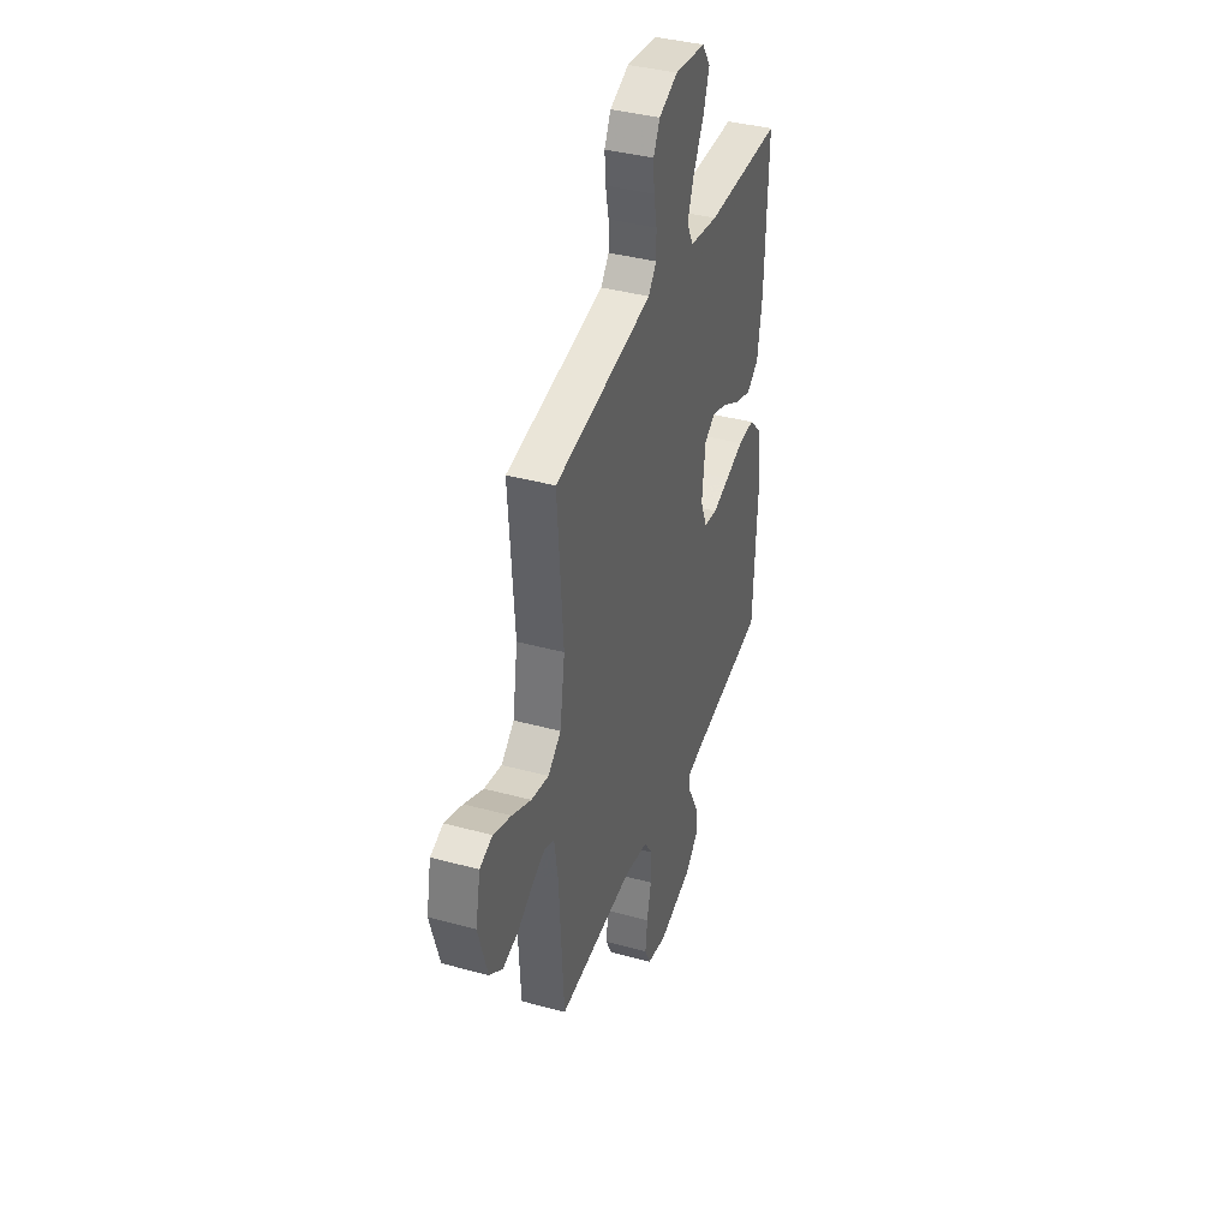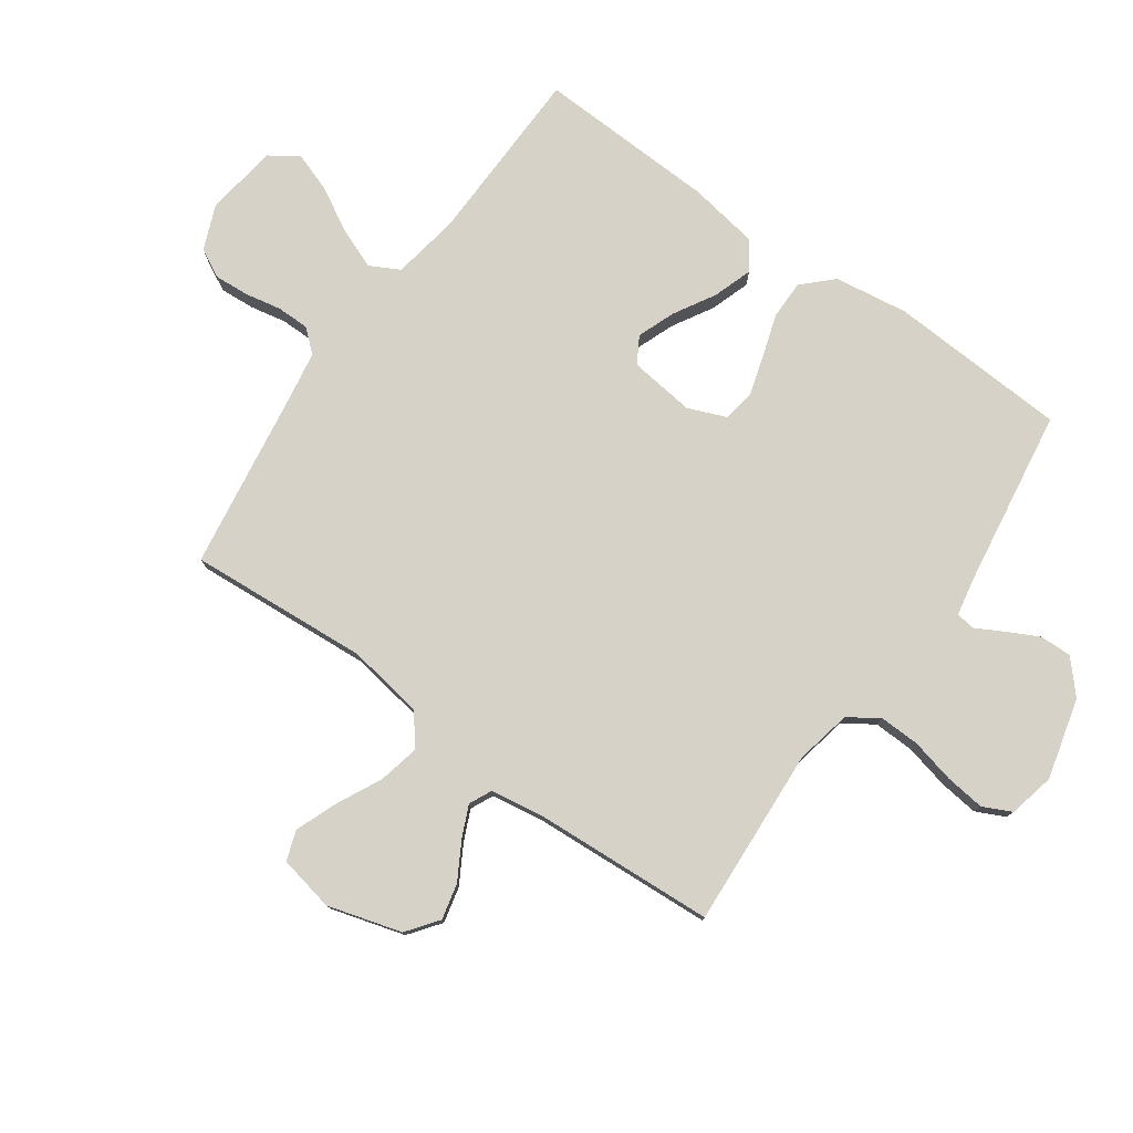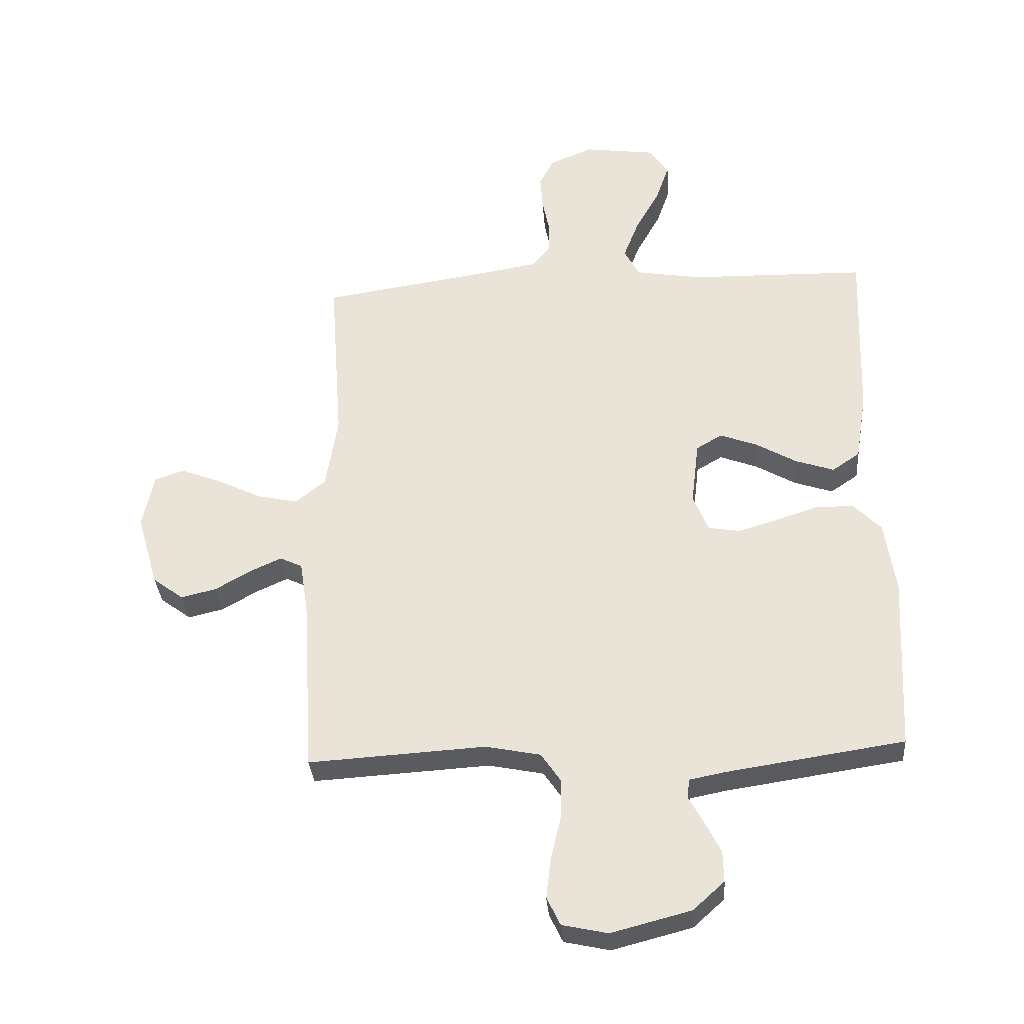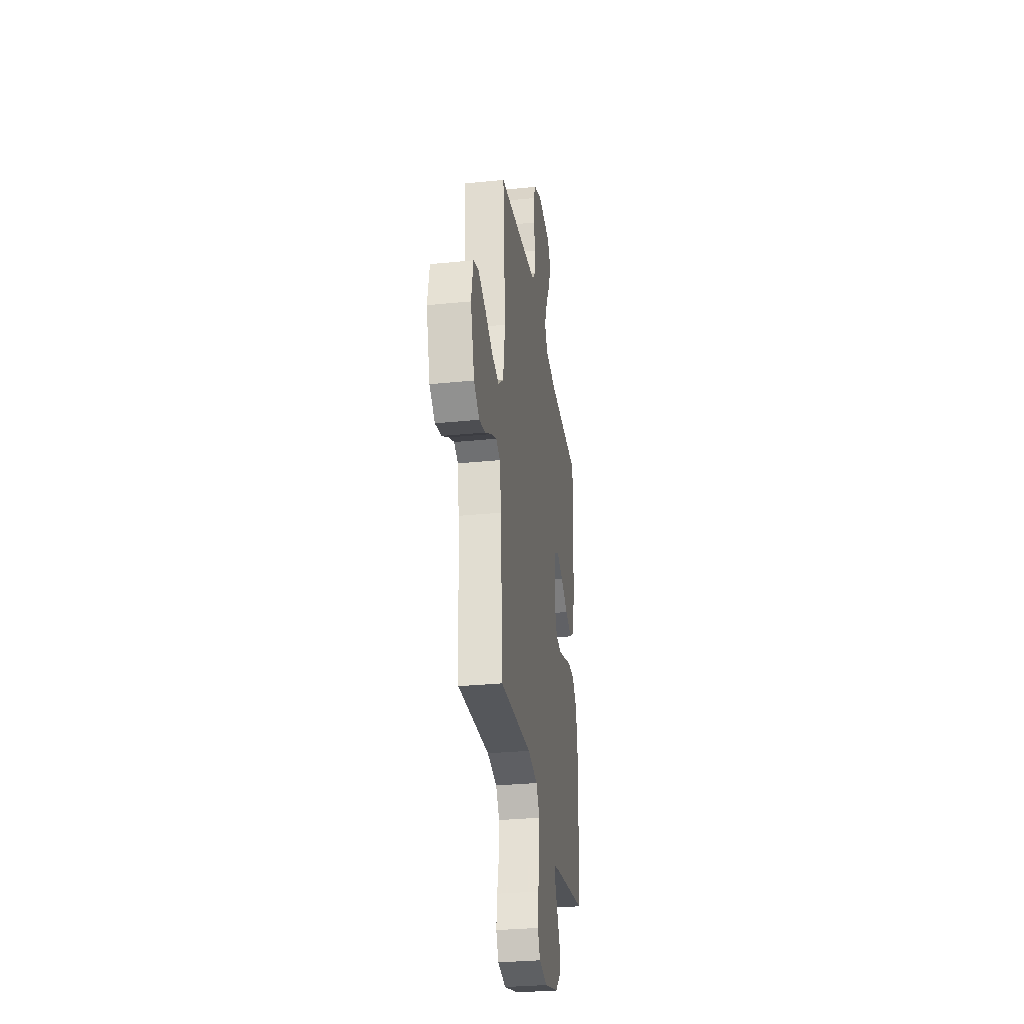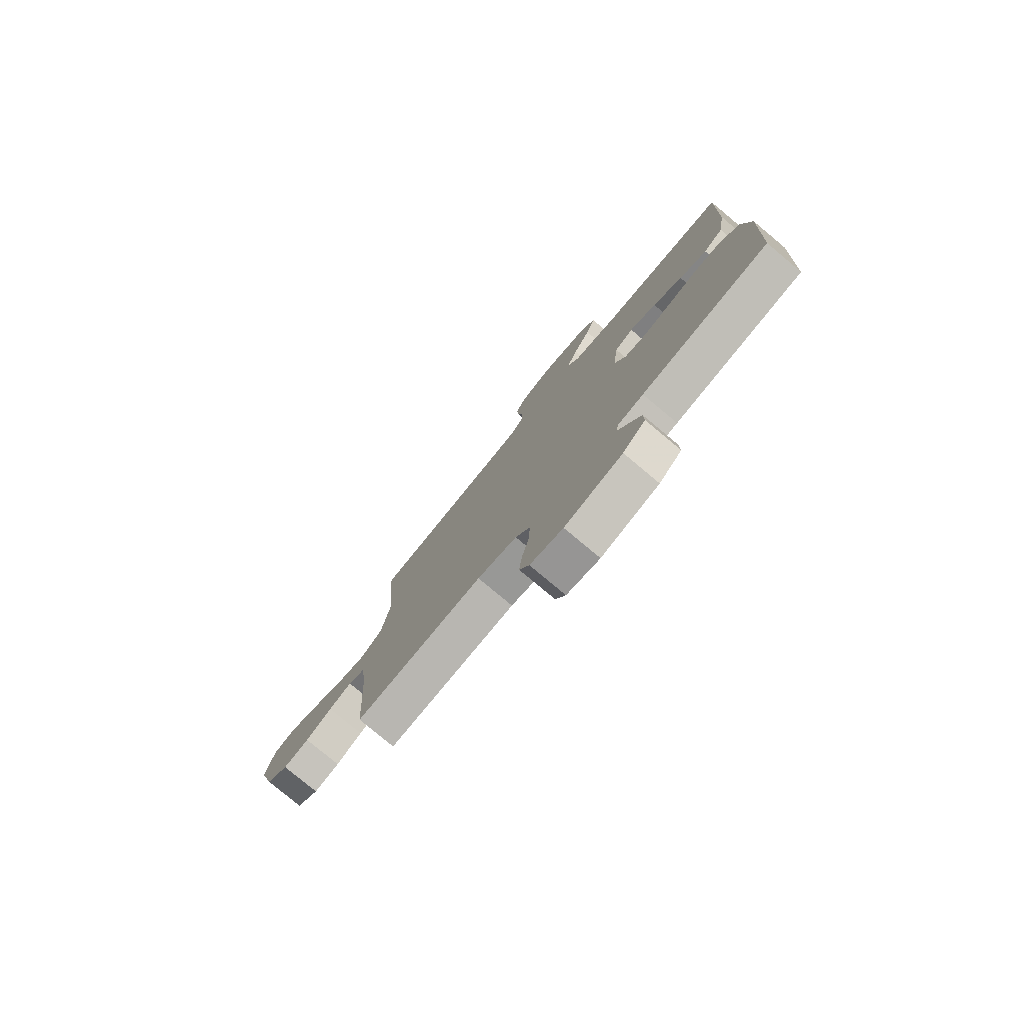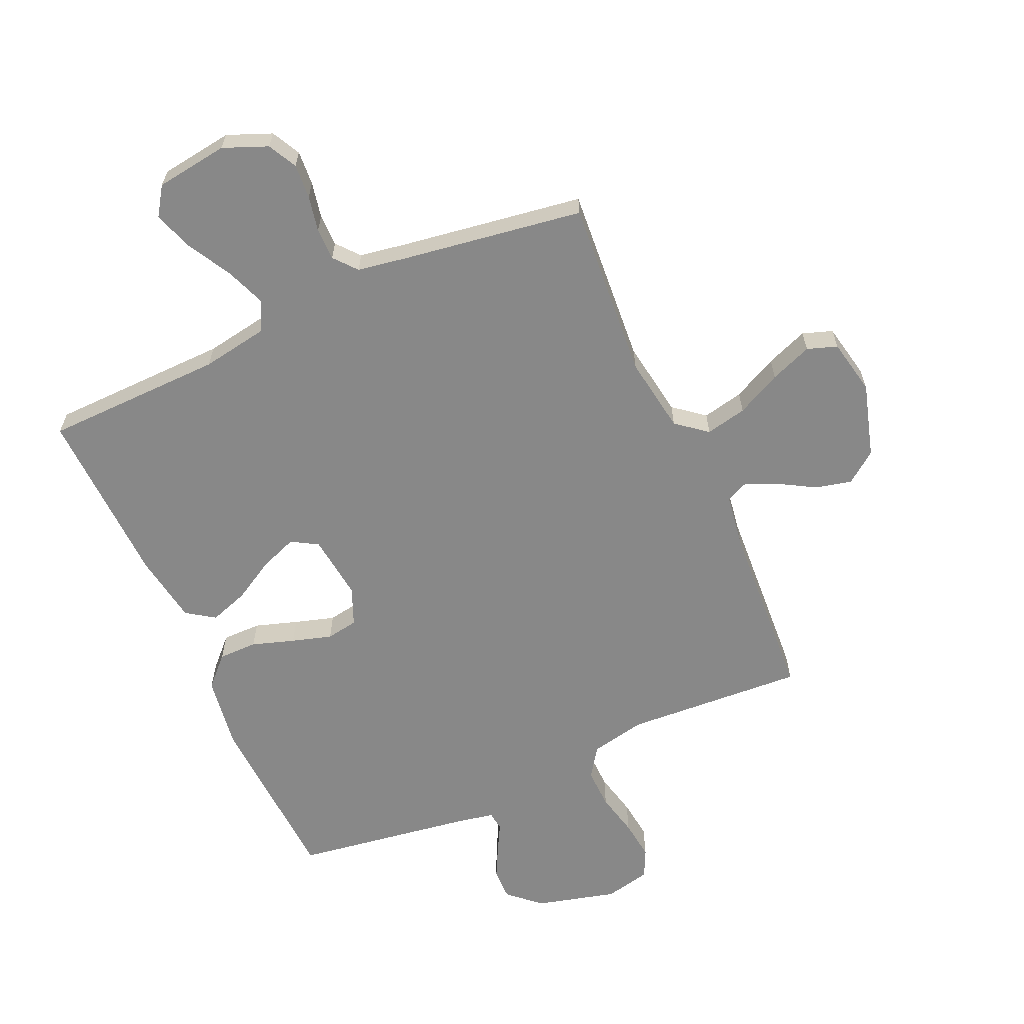
<metadata>
{"format":"obj","ext":"obj","renderer":"f3d","projection":"perspective","resolution":1024,"background":"white","views":[{"elev":39.0,"azim":108.8,"up":"+Z"},{"elev":78.1,"azim":125.4,"up":"+Y"},{"elev":-33.3,"azim":-175.6,"up":"+Z"},{"elev":-30.2,"azim":98.4,"up":"+Z"},{"elev":-78.7,"azim":-129.9,"up":"+Z"},{"elev":-62.9,"azim":24.0,"up":"+Y"}]}
</metadata>
<code>
v -0.5 0.07 -0.5
v -0.516 0.07 -0.2
v -0.498 0.07 -0.077
v -0.451 0.07 -0.029
v -0.386 0.07 -0.029
v -0.315 0.07 -0.052
v -0.248 0.07 -0.072
v -0.195 0.07 -0.063
v -0.169 0.07 0
v -0.182 0.07 0.11
v -0.226 0.07 0.136
v -0.289 0.07 0.112
v -0.358 0.07 0.072
v -0.423 0.07 0.05
v -0.47 0.07 0.082
v -0.489 0.07 0.2
v -0.5 0.07 0.5
v -0.2 0.07 0.507
v -0.089 0.07 0.526
v -0.063 0.07 0.575
v -0.089 0.07 0.642
v -0.13 0.07 0.716
v -0.153 0.07 0.782
v -0.121 0.07 0.83
v 0 0.07 0.847
v 0.074 0.07 0.817
v 0.099 0.07 0.769
v 0.095 0.07 0.711
v 0.083 0.07 0.651
v 0.083 0.07 0.597
v 0.115 0.07 0.559
v 0.2 0.07 0.545
v 0.5 0.07 0.5
v 0.478 0.07 0.2
v 0.498 0.07 0.072
v 0.549 0.07 0.031
v 0.618 0.07 0.046
v 0.693 0.07 0.083
v 0.763 0.07 0.11
v 0.813 0.07 0.093
v 0.832 0.07 0
v 0.796 0.07 -0.124
v 0.744 0.07 -0.163
v 0.684 0.07 -0.149
v 0.623 0.07 -0.114
v 0.57 0.07 -0.09
v 0.532 0.07 -0.108
v 0.518 0.07 -0.2
v 0.5 0.07 -0.5
v 0.2 0.07 -0.482
v 0.107 0.07 -0.501
v 0.073 0.07 -0.551
v 0.075 0.07 -0.619
v 0.092 0.07 -0.692
v 0.1 0.07 -0.759
v 0.077 0.07 -0.807
v 0 0.07 -0.824
v -0.135 0.07 -0.789
v -0.188 0.07 -0.741
v -0.187 0.07 -0.688
v -0.16 0.07 -0.635
v -0.135 0.07 -0.589
v -0.139 0.07 -0.557
v -0.2 0.07 -0.545
v -0.5 0 -0.5
v -0.516 0 -0.2
v -0.498 0 -0.077
v -0.451 0 -0.029
v -0.386 0 -0.029
v -0.315 0 -0.052
v -0.248 0 -0.072
v -0.195 0 -0.063
v -0.169 0 0
v -0.182 0 0.11
v -0.226 0 0.136
v -0.289 0 0.112
v -0.358 0 0.072
v -0.423 0 0.05
v -0.47 0 0.082
v -0.489 0 0.2
v -0.5 0 0.5
v -0.2 0 0.507
v -0.089 0 0.526
v -0.063 0 0.575
v -0.089 0 0.642
v -0.13 0 0.716
v -0.153 0 0.782
v -0.121 0 0.83
v 0 0 0.847
v 0.074 0 0.817
v 0.099 0 0.769
v 0.095 0 0.711
v 0.083 0 0.651
v 0.083 0 0.597
v 0.115 0 0.559
v 0.2 0 0.545
v 0.5 0 0.5
v 0.478 0 0.2
v 0.498 0 0.072
v 0.549 0 0.031
v 0.618 0 0.046
v 0.693 0 0.083
v 0.763 0 0.11
v 0.813 0 0.093
v 0.832 0 0
v 0.796 0 -0.124
v 0.744 0 -0.163
v 0.684 0 -0.149
v 0.623 0 -0.114
v 0.57 0 -0.09
v 0.532 0 -0.108
v 0.518 0 -0.2
v 0.5 0 -0.5
v 0.2 0 -0.482
v 0.107 0 -0.501
v 0.073 0 -0.551
v 0.075 0 -0.619
v 0.092 0 -0.692
v 0.1 0 -0.759
v 0.077 0 -0.807
v 0 0 -0.824
v -0.135 0 -0.789
v -0.188 0 -0.741
v -0.187 0 -0.688
v -0.16 0 -0.635
v -0.135 0 -0.589
v -0.139 0 -0.557
v -0.2 0 -0.545
f 60 61 62
f 59 60 62
f 58 59 62
f 57 58 62
f 56 57 62
f 55 56 62
f 54 55 62
f 53 54 62
f 52 53 62 63
f 51 52 63 64
f 48 49 50
f 1 2 3
f 64 1 3
f 51 64 3
f 50 51 3
f 48 50 3
f 47 48 3
f 43 44 45
f 42 43 45
f 41 42 45
f 40 41 45
f 39 40 45
f 38 39 45
f 37 38 45
f 36 37 45 46
f 35 36 46 47
f 32 33 34
f 31 32 34 35
f 30 31 35 47
f 27 28 29
f 26 27 29
f 25 26 29
f 24 25 29
f 23 24 29
f 22 23 29
f 21 22 29
f 20 21 29 30
f 19 20 30 47
f 16 17 18
f 15 16 18
f 14 15 18
f 13 14 18
f 12 13 18
f 11 12 18 19
f 10 11 19 47
f 3 4 5 6
f 3 6 7
f 47 3 7
f 9 10 47
f 8 9 47
f 7 8 47
f 126 125 124
f 126 124 123
f 126 123 122
f 126 122 121
f 126 121 120
f 126 120 119
f 126 119 118
f 126 118 117
f 127 126 117 116
f 128 127 116 115
f 114 113 112
f 67 66 65
f 67 65 128
f 67 128 115
f 67 115 114
f 67 114 112
f 67 112 111
f 109 108 107
f 109 107 106
f 109 106 105
f 109 105 104
f 109 104 103
f 109 103 102
f 109 102 101
f 110 109 101 100
f 111 110 100 99
f 98 97 96
f 99 98 96 95
f 111 99 95 94
f 93 92 91
f 93 91 90
f 93 90 89
f 93 89 88
f 93 88 87
f 93 87 86
f 93 86 85
f 94 93 85 84
f 111 94 84 83
f 82 81 80
f 82 80 79
f 82 79 78
f 82 78 77
f 82 77 76
f 83 82 76 75
f 111 83 75 74
f 70 69 68 67
f 71 70 67
f 71 67 111
f 111 74 73
f 111 73 72
f 111 72 71
f 1 65 66 2
f 2 66 67 3
f 3 67 68 4
f 4 68 69 5
f 5 69 70 6
f 6 70 71 7
f 7 71 72 8
f 8 72 73 9
f 9 73 74 10
f 10 74 75 11
f 11 75 76 12
f 12 76 77 13
f 13 77 78 14
f 14 78 79 15
f 15 79 80 16
f 16 80 81 17
f 17 81 82 18
f 18 82 83 19
f 19 83 84 20
f 20 84 85 21
f 21 85 86 22
f 22 86 87 23
f 23 87 88 24
f 24 88 89 25
f 25 89 90 26
f 26 90 91 27
f 27 91 92 28
f 28 92 93 29
f 29 93 94 30
f 30 94 95 31
f 31 95 96 32
f 32 96 97 33
f 33 97 98 34
f 34 98 99 35
f 35 99 100 36
f 36 100 101 37
f 37 101 102 38
f 38 102 103 39
f 39 103 104 40
f 40 104 105 41
f 41 105 106 42
f 42 106 107 43
f 43 107 108 44
f 44 108 109 45
f 45 109 110 46
f 46 110 111 47
f 47 111 112 48
f 48 112 113 49
f 49 113 114 50
f 50 114 115 51
f 51 115 116 52
f 52 116 117 53
f 53 117 118 54
f 54 118 119 55
f 55 119 120 56
f 56 120 121 57
f 57 121 122 58
f 58 122 123 59
f 59 123 124 60
f 60 124 125 61
f 61 125 126 62
f 62 126 127 63
f 63 127 128 64
f 64 128 65 1

</code>
